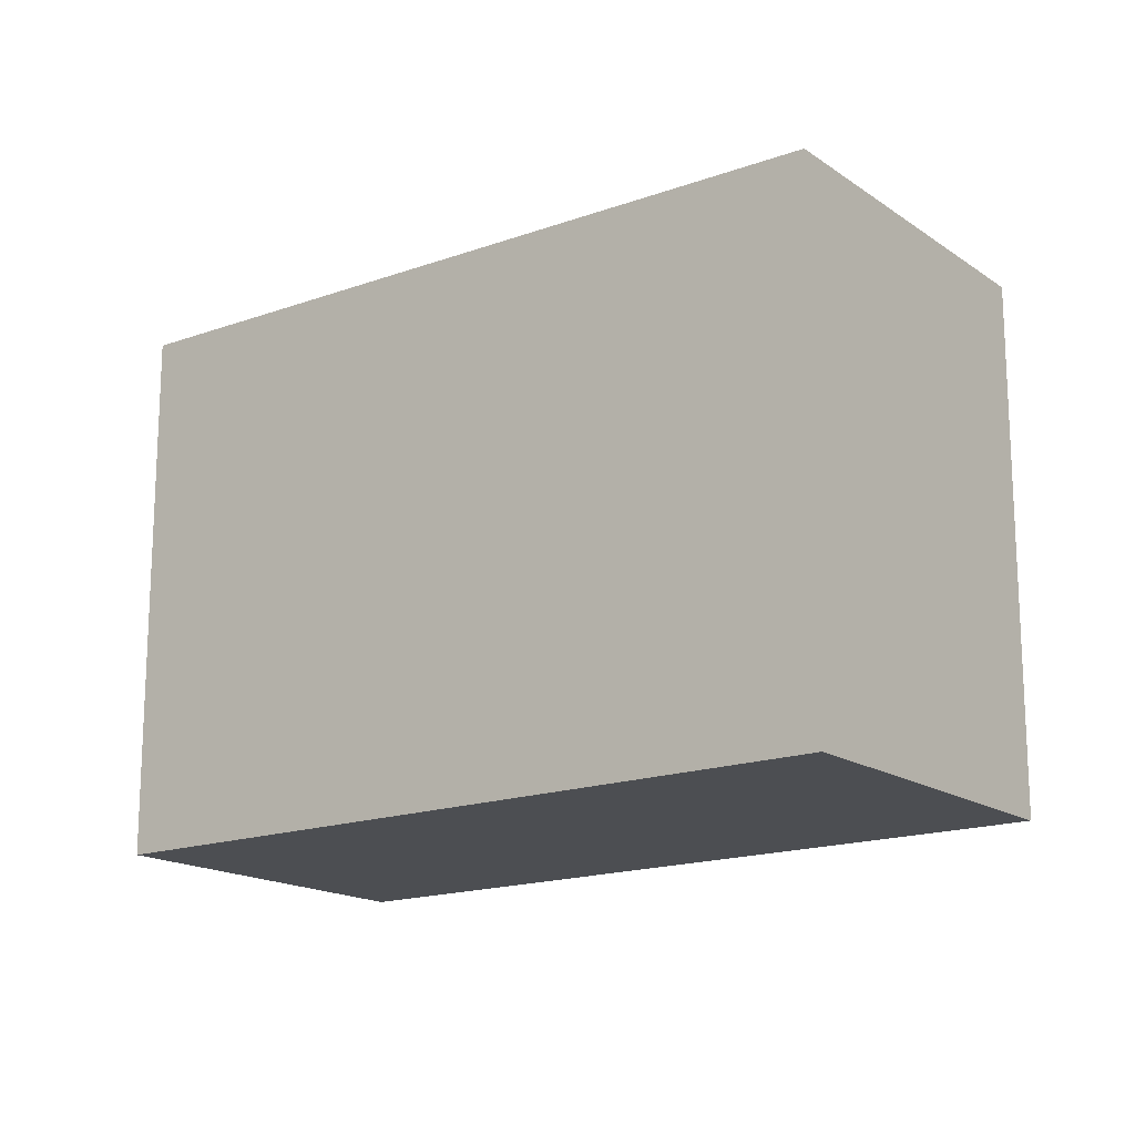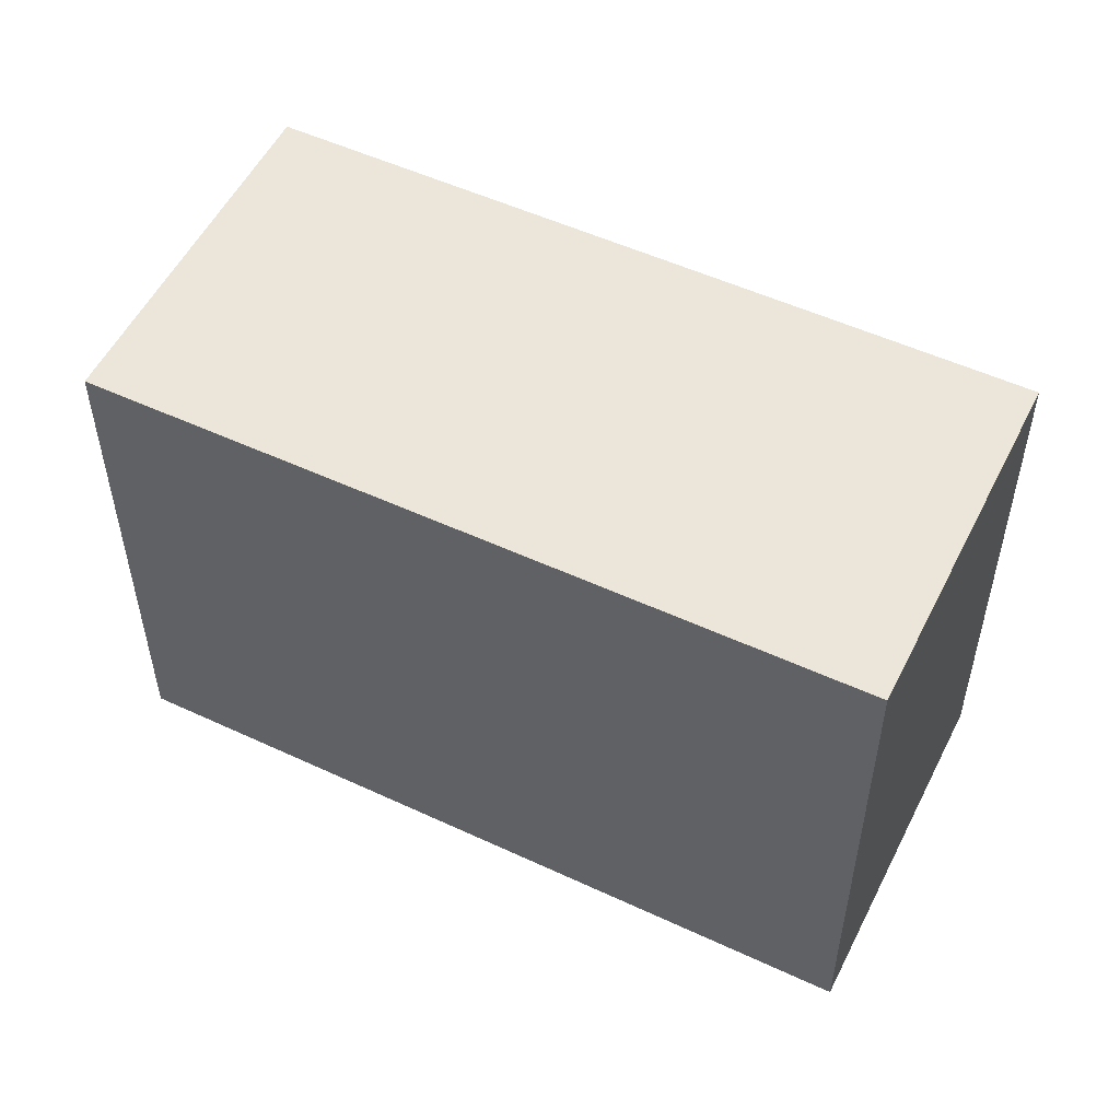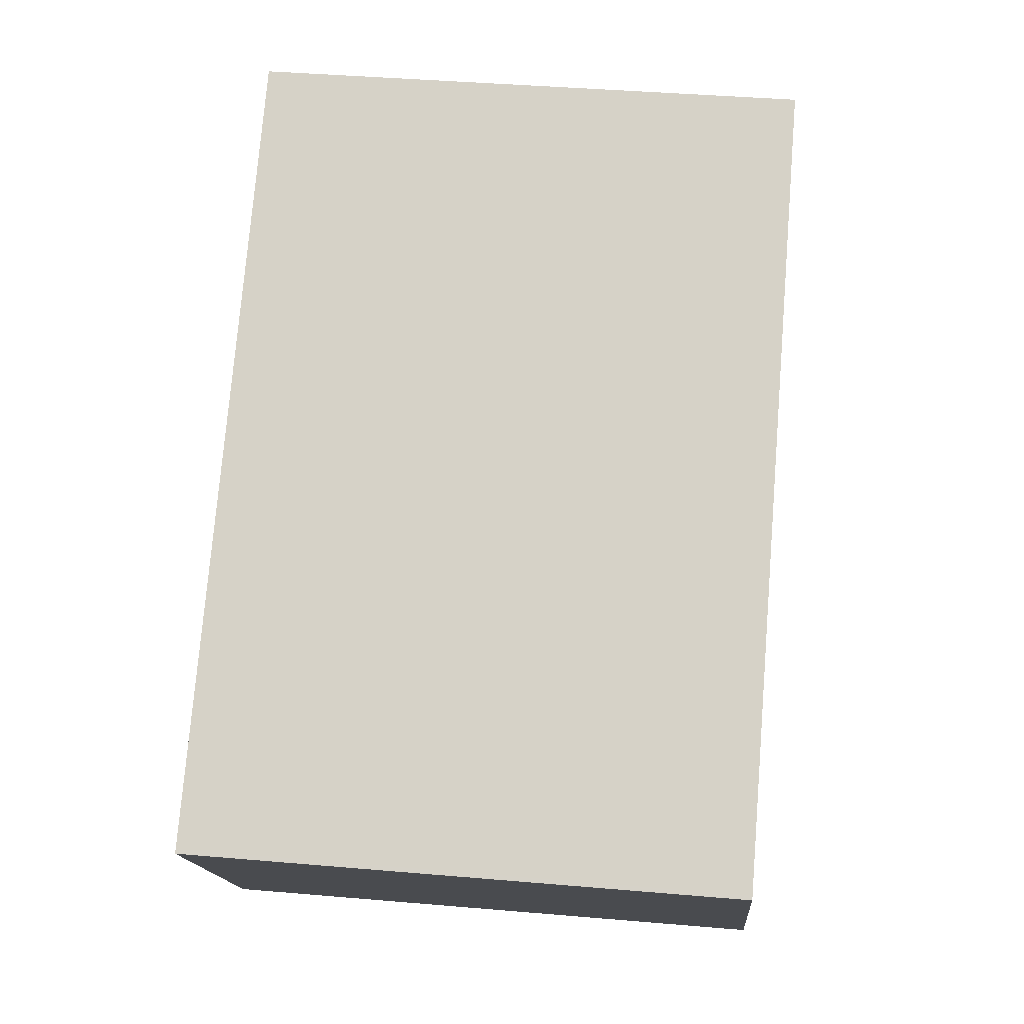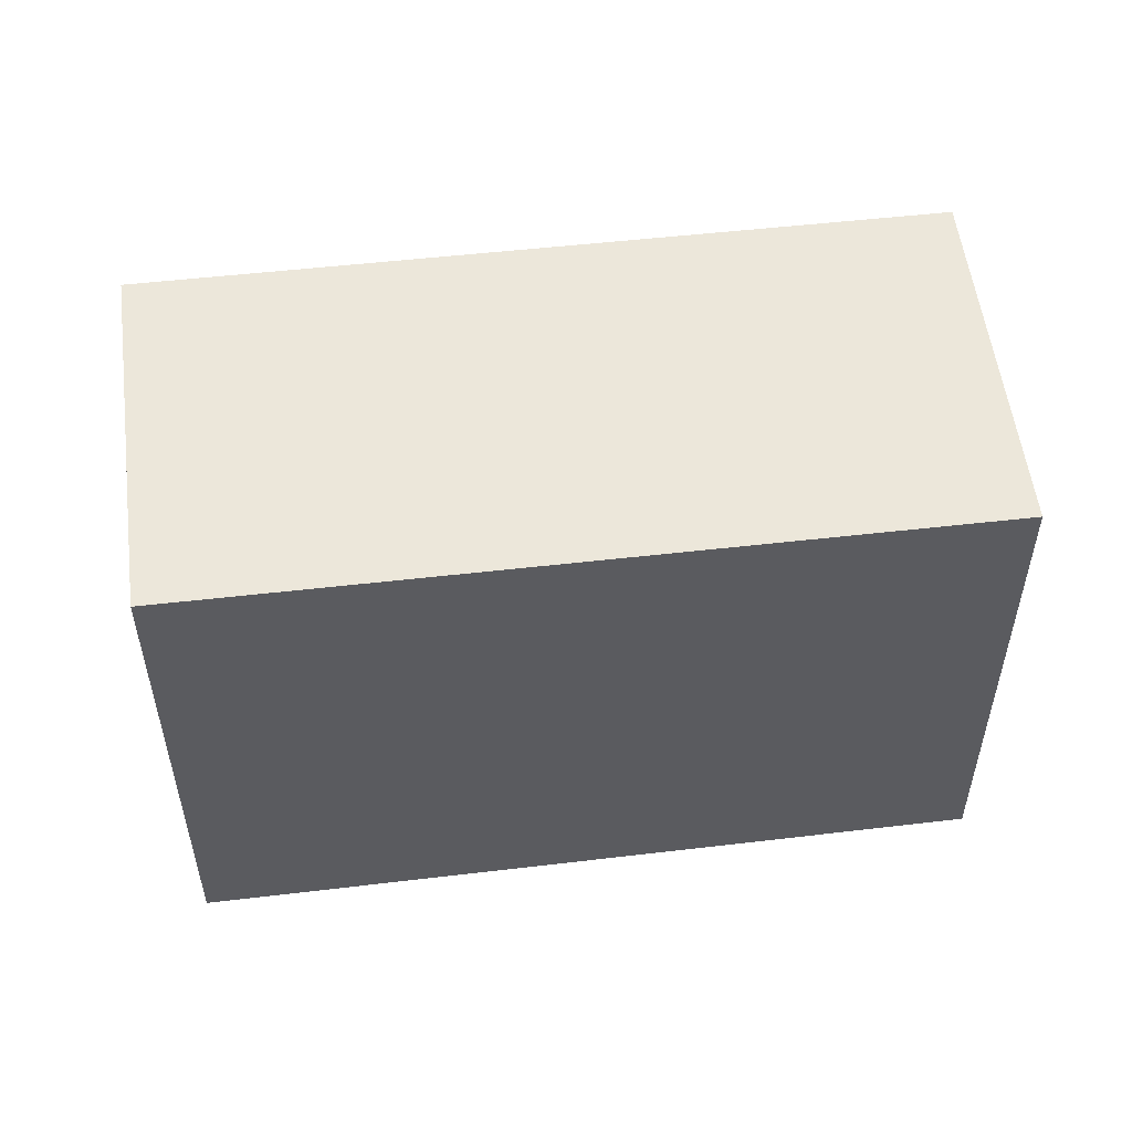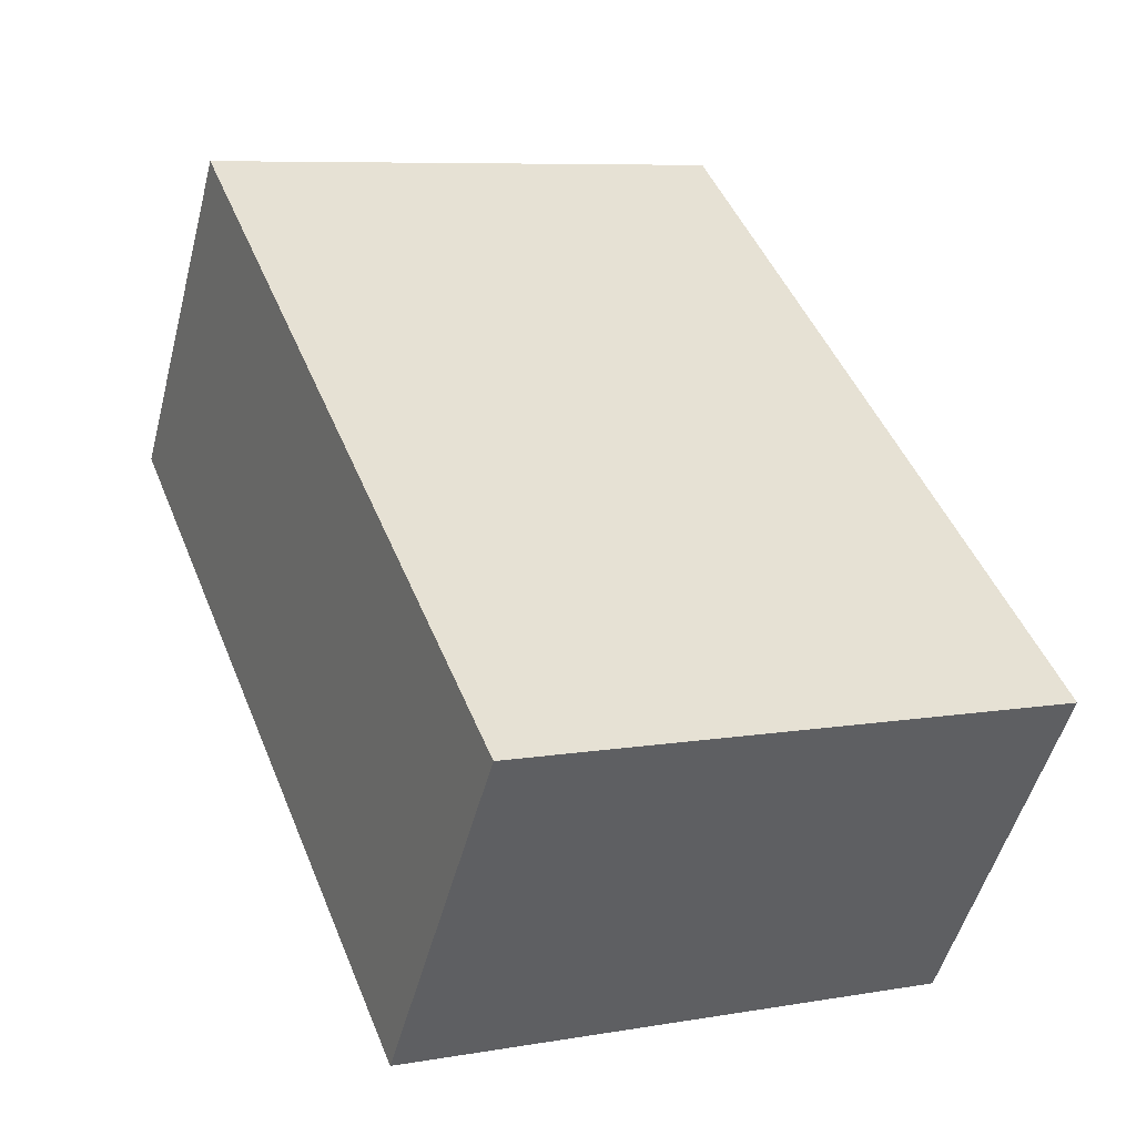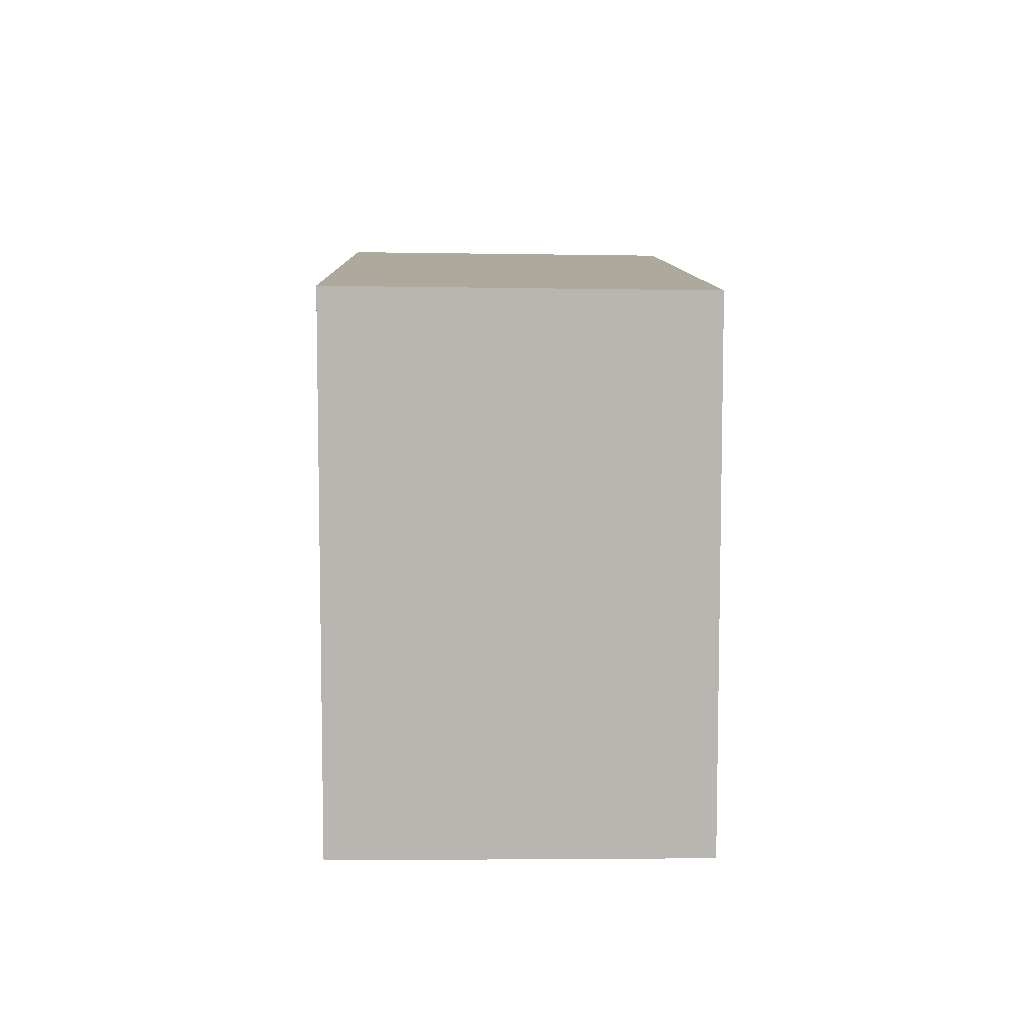
<metadata>
{"format":"obj","ext":"obj","renderer":"f3d","projection":"perspective","resolution":1024,"background":"white","views":[{"elev":-16.7,"azim":72.0,"up":"+Z"},{"elev":53.6,"azim":-118.4,"up":"+Z"},{"elev":40.7,"azim":-84.0,"up":"+Y"},{"elev":54.9,"azim":28.0,"up":"+Z"},{"elev":7.8,"azim":-115.9,"up":"+Y"},{"elev":8.4,"azim":124.0,"up":"+Z"}]}
</metadata>
<code>
v -587 -1277 2.616
v -583.9 -1275 2.588
v -582.8 -1276 2.611
v -586 -1278 2.639
v -583.9 -1275 2.588
v -582.9 -1276 2.609
v -583.8 -1275 2.589
v -583.8 -1275 2.589
v -587 -1277 2.616
v -582.8 -1276 2.611
v -586 -1278 2.638
v -586 -1278 2.638
v -586 -1278 2.638
v -587 -1277 2.616
v -587 -1277 2.616
v -587 -1277 2.616
v -587 -1277 2.616
v -587 -1277 0
v -587 -1277 -4.441e-16
v -583.8 -1275 2.589
v -583.9 -1275 2.588
v -583.9 -1275 0
v -583.8 -1275 0
v -586 -1278 2.638
v -582.8 -1276 2.611
v -582.8 -1276 0
v -586 -1278 -4.441e-16
v -586 -1278 2.638
v -586 -1278 2.639
v -586 -1278 0
v -586 -1278 0
v -583.9 -1275 2.588
v -583.9 -1275 2.588
v -583.9 -1275 0
v -583.9 -1275 0
v -582.8 -1276 2.611
v -582.9 -1276 2.609
v -582.9 -1276 0
v -582.8 -1276 0
v -582.9 -1276 2.609
v -583.8 -1275 2.589
v -583.8 -1275 0
v -582.9 -1276 0
v -587 -1277 2.616
v -587 -1277 2.616
v -587 -1277 0
v -587 -1277 0
v -582.8 -1276 2.611
v -582.8 -1276 2.611
v -582.8 -1276 0
v -582.8 -1276 0
v -587 -1277 2.616
v -586 -1278 2.638
v -586 -1278 0
v -587 -1277 0
v -586 -1278 2.639
v -586 -1278 2.638
v -586 -1278 -4.441e-16
v -586 -1278 0
v -583.9 -1275 2.588
v -587 -1277 2.616
v -587 -1277 -4.441e-16
v -583.9 -1275 0
v -587 -1277 0
v -583.9 -1275 0
v -582.8 -1276 0
v -586 -1278 0
f 14 9 1 15
f 8 5 2 7
f 7 6 8
f 12 11 9 14
f 13 4 11 12
f 12 10 3 13
f 14 8 6 10 12
f 15 5 8 14
f 17 18 19 16
f 21 22 23 20
f 25 26 27 24
f 29 30 31 28
f 33 34 35 32
f 37 38 39 36
f 41 42 43 40
f 45 46 47 44
f 49 50 51 48
f 53 54 55 52
f 57 58 59 56
f 61 62 63 60
f 65 66 67 64

</code>
